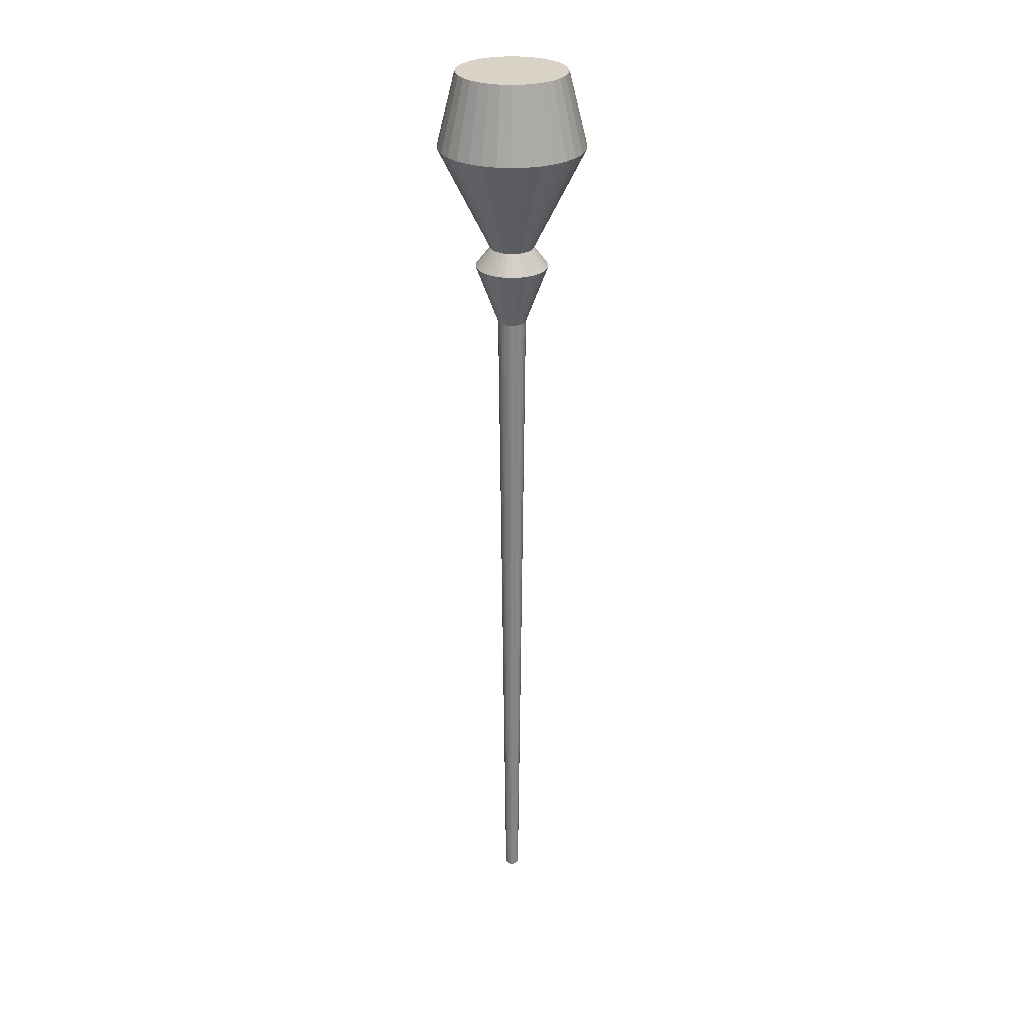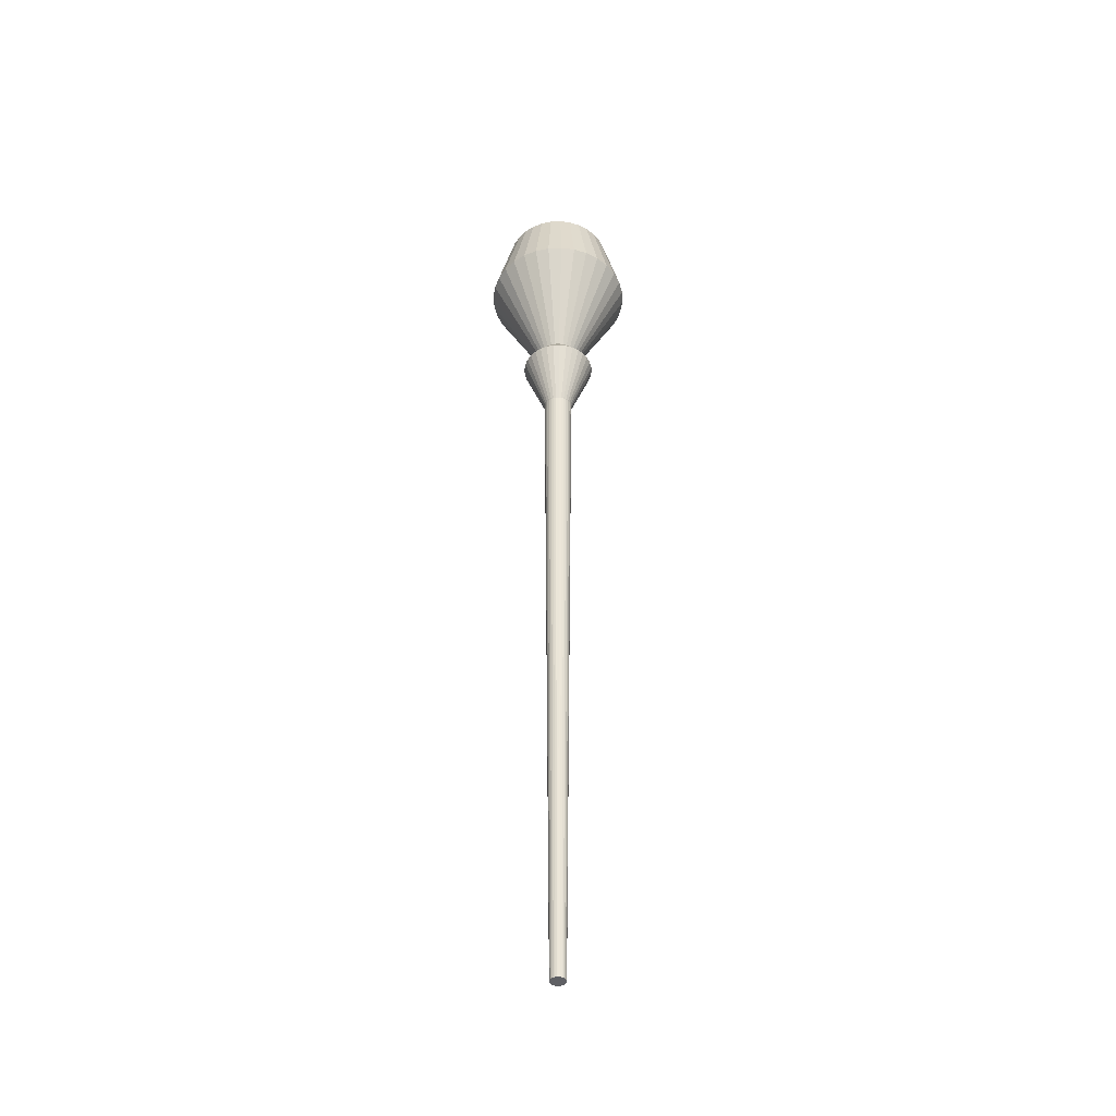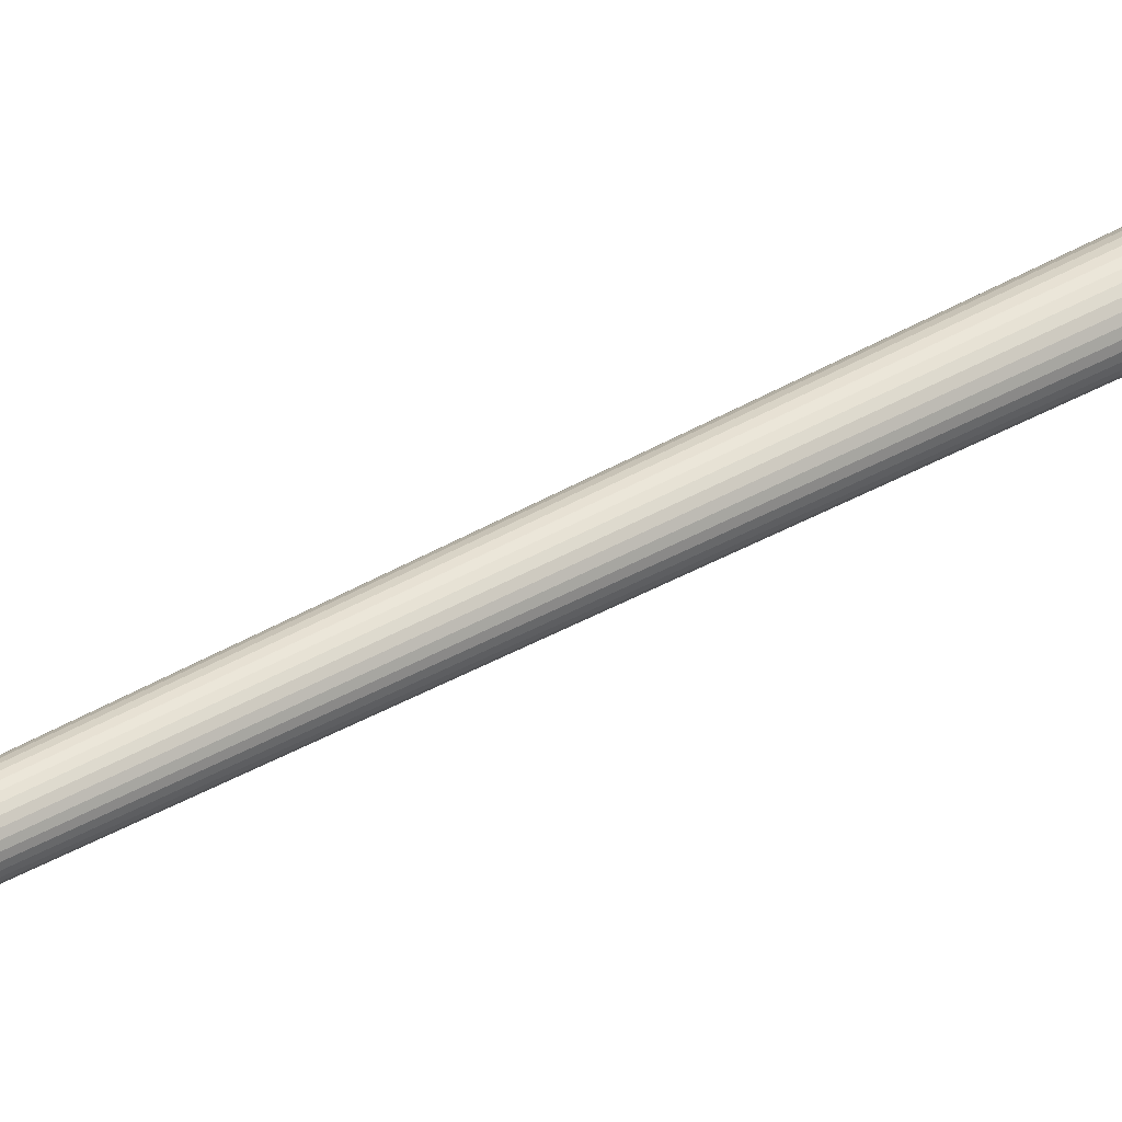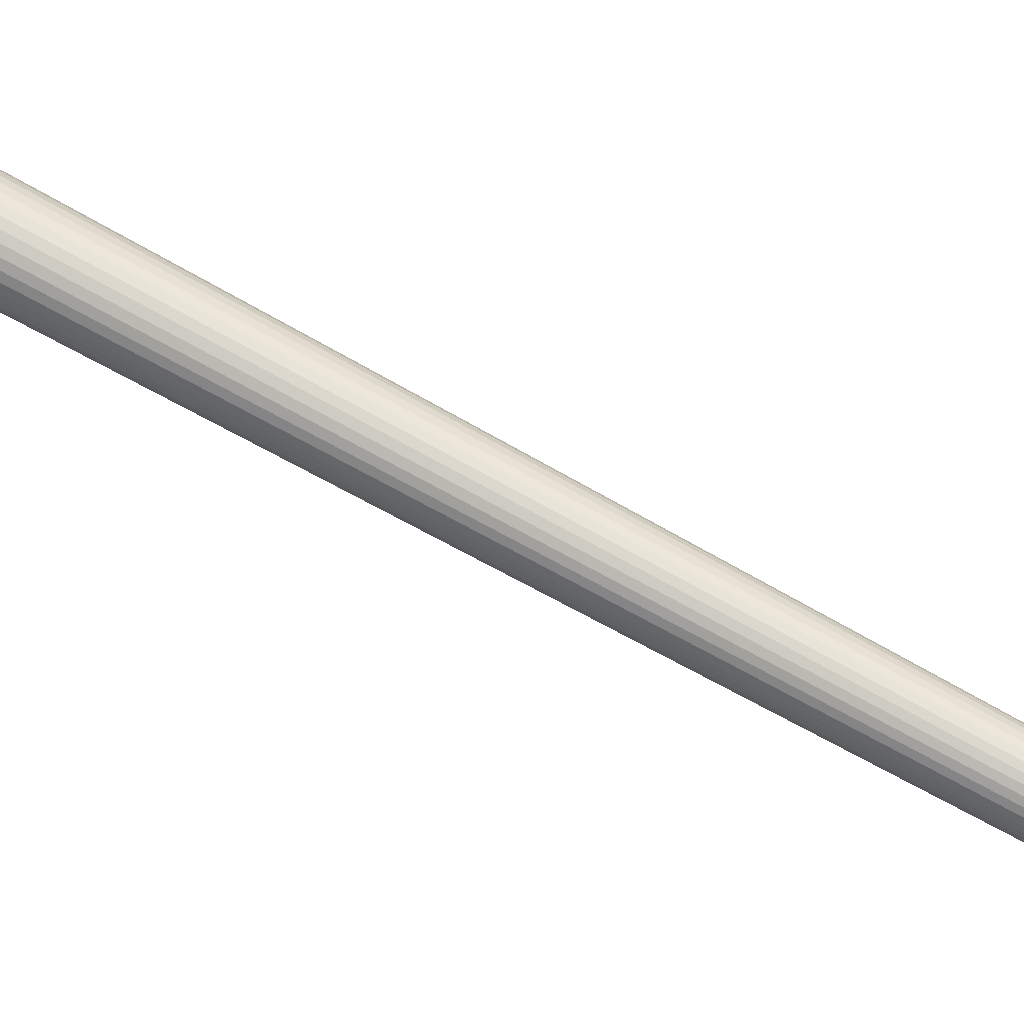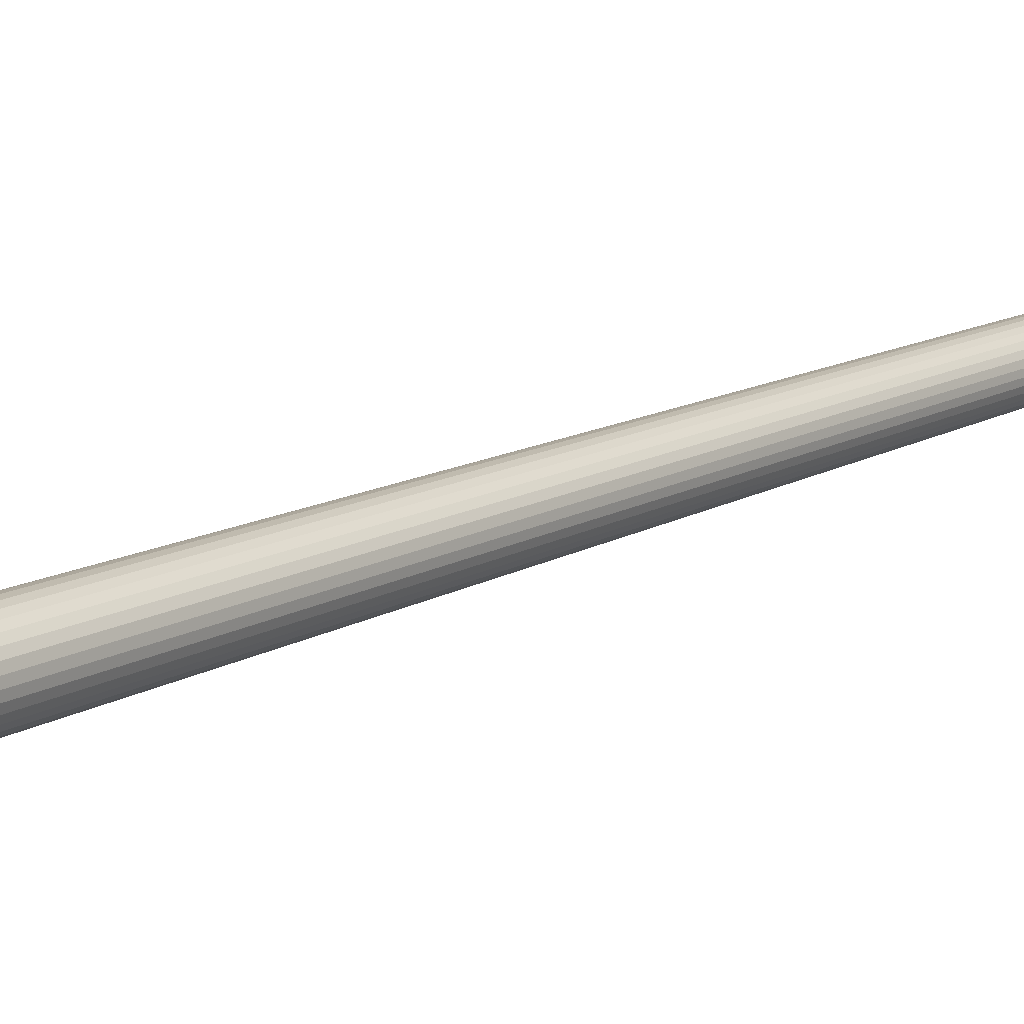
<metadata>
{"format":"obj","ext":"obj","renderer":"f3d","projection":"perspective","resolution":1024,"background":"white","views":[{"elev":28.1,"azim":90.4,"up":"+Y"},{"elev":-43.3,"azim":-92.9,"up":"+Y"},{"elev":34.0,"azim":50.5,"up":"+Z"},{"elev":66.4,"azim":-60.0,"up":"+Z"},{"elev":12.6,"azim":-143.6,"up":"+Z"}]}
</metadata>
<code>
o Staff_Cone.002
v 0 1.3 -0.075
v 0.01463 1.3 -0.07356
v 0.0287 1.3 -0.06929
v 0.04167 1.3 -0.06236
v 0.05303 1.3 -0.05303
v 0.06236 1.3 -0.04167
v 0.06929 1.3 -0.0287
v 0.07356 1.3 -0.01463
v 0.075 1.3 -0
v 0.07356 1.3 0.01463
v 0.06929 1.3 0.0287
v 0.06236 1.3 0.04167
v 0.05303 1.3 0.05303
v 0.04167 1.3 0.06236
v 0.0287 1.3 0.06929
v 0.01463 1.3 0.07356
v -0 1.3 0.075
v -0.01463 1.3 0.07356
v -0.0287 1.3 0.06929
v -0.04167 1.3 0.06236
v -0.05303 1.3 0.05303
v -0.06236 1.3 0.04167
v -0.06929 1.3 0.0287
v -0.07356 1.3 0.01463
v -0.075 1.3 -0
v -0.07356 1.3 -0.01463
v -0.06929 1.3 -0.0287
v -0.06236 1.3 -0.04167
v -0.05303 1.3 -0.05303
v -0.04167 1.3 -0.06236
v -0.0287 1.3 -0.06929
v -0.01463 1.3 -0.07356
v 0 1.4 0
v 0 1.3 0.075
v 0.01463 1.3 0.07356
v 0.0287 1.3 0.06929
v 0.04167 1.3 0.06236
v 0.05303 1.3 0.05303
v 0.06236 1.3 0.04167
v 0.06929 1.3 0.0287
v 0.07356 1.3 0.01463
v 0.075 1.3 0
v 0.07356 1.3 -0.01463
v 0.06929 1.3 -0.0287
v 0.06236 1.3 -0.04167
v 0.05303 1.3 -0.05303
v 0.04167 1.3 -0.06236
v 0.0287 1.3 -0.06929
v 0.01463 1.3 -0.07356
v -0 1.3 -0.075
v -0.01463 1.3 -0.07356
v -0.0287 1.3 -0.06929
v -0.04167 1.3 -0.06236
v -0.05303 1.3 -0.05303
v -0.06236 1.3 -0.04167
v -0.06929 1.3 -0.0287
v -0.07356 1.3 -0.01463
v -0.075 1.3 0
v -0.07356 1.3 0.01463
v -0.06929 1.3 0.0287
v -0.06236 1.3 0.04167
v -0.05303 1.3 0.05303
v -0.04167 1.3 0.06236
v -0.0287 1.3 0.06929
v -0.01463 1.3 0.07356
v 0 1.1 -0
v 0 1.25 -0.03
v -0.005853 1.25 -0.02942
v -0.01148 1.25 -0.02772
v -0.01667 1.25 -0.02494
v -0.02121 1.25 -0.02121
v -0.02494 1.25 -0.01667
v -0.02772 1.25 -0.01148
v -0.02942 1.25 -0.005853
v -0.03 1.25 -0
v -0.02942 1.25 0.005853
v -0.02772 1.25 0.01148
v -0.02494 1.25 0.01667
v -0.02121 1.25 0.02121
v -0.01667 1.25 0.02494
v -0.01148 1.25 0.02772
v -0.005853 1.25 0.02942
v 0 1.25 0.03
v 0.005853 1.25 0.02942
v 0.01148 1.25 0.02772
v 0.01667 1.25 0.02494
v 0.02121 1.25 0.02121
v 0.02494 1.25 0.01667
v 0.02772 1.25 0.01148
v 0.02942 1.25 0.005853
v 0.03 1.25 -0
v 0.02942 1.25 -0.005853
v 0.02772 1.25 -0.01148
v 0.02494 1.25 -0.01667
v 0.02121 1.25 -0.02121
v 0.01667 1.25 -0.02494
v 0.01148 1.25 -0.02772
v 0.005853 1.25 -0.02942
v 0.015 -0.25 -0
v 0.01471 -0.25 0.002926
v 0.01471 -0.25 -0.002926
v 0.01061 -0.25 0.01061
v 0.01247 -0.25 0.008334
v 0.01386 -0.25 0.00574
v 0.01386 -0.25 -0.00574
v 0.01247 -0.25 -0.008334
v 0.00574 -0.25 -0.01386
v 0.008334 -0.25 -0.01247
v 0.002926 -0.25 -0.01471
v 0.01061 -0.25 -0.01061
v -0.008334 -0.25 -0.01247
v -0.01061 -0.25 -0.01061
v -0.00574 -0.25 -0.01386
v -0.002926 -0.25 -0.01471
v -0 -0.25 -0.015
v 0.002926 -0.25 0.01471
v 0.00574 -0.25 0.01386
v 0.008334 -0.25 0.01247
v -0.00574 -0.25 0.01386
v -0.008334 -0.25 0.01247
v -0.002926 -0.25 0.01471
v -0.01061 -0.25 0.01061
v -0 -0.25 0.015
v -0.01386 -0.25 -0.00574
v -0.01247 -0.25 -0.008334
v -0.015 -0.25 -0
v -0.01471 -0.25 0.002926
v -0.01471 -0.25 -0.002926
v -0.01386 -0.25 0.00574
v -0.01247 -0.25 0.008334
v 0 1.55 -0.15
v -0.02926 1.55 -0.1471
v -0.0574 1.55 -0.1386
v -0.08334 1.55 -0.1247
v -0.1061 1.55 -0.1061
v -0.1247 1.55 -0.08334
v -0.1386 1.55 -0.0574
v -0.1471 1.55 -0.02926
v -0.15 1.55 -0
v -0.1471 1.55 0.02926
v -0.1386 1.55 0.0574
v -0.1247 1.55 0.08334
v -0.1061 1.55 0.1061
v -0.08334 1.55 0.1247
v -0.0574 1.55 0.1386
v -0.02926 1.55 0.1471
v 0 1.55 0.15
v 0.02926 1.55 0.1471
v 0.0574 1.55 0.1386
v 0.08334 1.55 0.1247
v 0.1061 1.55 0.1061
v 0.1247 1.55 0.08334
v 0.1386 1.55 0.0574
v 0.1471 1.55 0.02926
v 0.15 1.55 -0
v 0.1471 1.55 -0.02926
v 0.1386 1.55 -0.0574
v 0.1247 1.55 -0.08334
v 0.1061 1.55 -0.1061
v 0.08334 1.55 -0.1247
v 0.0574 1.55 -0.1386
v 0.02926 1.55 -0.1471
v -0 1.25 0
v 0 1.55 -0.15
v 0.02926 1.55 -0.1471
v 0.0574 1.55 -0.1386
v 0.08334 1.55 -0.1247
v 0.1061 1.55 -0.1061
v 0.1247 1.55 -0.08334
v 0.1386 1.55 -0.0574
v 0.1471 1.55 -0.02926
v 0.15 1.55 -0
v 0.1471 1.55 0.02926
v 0.1386 1.55 0.0574
v 0.1247 1.55 0.08334
v 0.1061 1.55 0.1061
v 0.08334 1.55 0.1247
v 0.0574 1.55 0.1386
v 0.02926 1.55 0.1471
v -0 1.55 0.15
v -0.02926 1.55 0.1471
v -0.0574 1.55 0.1386
v -0.08334 1.55 0.1247
v -0.1061 1.55 0.1061
v -0.1247 1.55 0.08334
v -0.1386 1.55 0.0574
v -0.1471 1.55 0.02926
v -0.15 1.55 -0
v -0.1471 1.55 -0.02926
v -0.1386 1.55 -0.0574
v -0.1247 1.55 -0.08334
v -0.1061 1.55 -0.1061
v -0.08334 1.55 -0.1247
v -0.0574 1.55 -0.1386
v -0.02926 1.55 -0.1471
v -0.1125 1.7 -0
v -0.1103 1.7 0.02195
v -0.1103 1.7 -0.02195
v -0.07955 1.7 0.07955
v -0.09354 1.7 0.0625
v -0.1039 1.7 0.04305
v -0.1039 1.7 -0.04305
v -0.09354 1.7 -0.0625
v -0.04305 1.7 -0.1039
v -0.0625 1.7 -0.09354
v -0.02195 1.7 -0.1103
v -0.07955 1.7 -0.07955
v 0.0625 1.7 -0.09354
v 0.07955 1.7 -0.07955
v 0.04305 1.7 -0.1039
v 0.02195 1.7 -0.1103
v 0 1.7 -0.1125
v -0.02195 1.7 0.1103
v -0.04305 1.7 0.1039
v -0.0625 1.7 0.09354
v 0.04305 1.7 0.1039
v 0.0625 1.7 0.09354
v 0.02195 1.7 0.1103
v 0.07955 1.7 0.07955
v -0 1.7 0.1125
v 0.1039 1.7 -0.04305
v 0.09354 1.7 -0.0625
v 0.1125 1.7 -0
v 0.1103 1.7 0.02195
v 0.1103 1.7 -0.02195
v 0.1039 1.7 0.04305
v 0.09354 1.7 0.0625
f 1 33 2
f 2 33 3
f 3 33 4
f 4 33 5
f 5 33 6
f 6 33 7
f 7 33 8
f 8 33 9
f 9 33 10
f 10 33 11
f 11 33 12
f 12 33 13
f 13 33 14
f 14 33 15
f 15 33 16
f 16 33 17
f 17 33 18
f 18 33 19
f 19 33 20
f 20 33 21
f 21 33 22
f 22 33 23
f 23 33 24
f 24 33 25
f 25 33 26
f 26 33 27
f 27 33 28
f 28 33 29
f 29 33 30
f 30 33 31
f 8 16 24
f 31 33 32
f 32 33 1
f 34 66 35
f 35 66 36
f 36 66 37
f 37 66 38
f 38 66 39
f 39 66 40
f 40 66 41
f 41 66 42
f 42 66 43
f 43 66 44
f 44 66 45
f 45 66 46
f 46 66 47
f 47 66 48
f 48 66 49
f 49 66 50
f 50 66 51
f 51 66 52
f 52 66 53
f 53 66 54
f 54 66 55
f 55 66 56
f 56 66 57
f 57 66 58
f 58 66 59
f 59 66 60
f 60 66 61
f 61 66 62
f 62 66 63
f 63 66 64
f 41 49 57
f 64 66 65
f 65 66 34
f 98 74 82
f 117 129 113
f 67 114 68
f 69 114 113
f 111 69 113
f 71 111 112
f 71 125 72
f 72 124 73
f 73 128 74
f 74 126 75
f 127 75 126
f 76 129 77
f 77 130 78
f 78 122 79
f 79 120 80
f 80 119 81
f 81 121 82
f 123 82 121
f 84 123 116
f 84 117 85
f 85 118 86
f 86 102 87
f 88 102 103
f 89 103 104
f 90 104 100
f 90 99 91
f 92 99 101
f 93 101 105
f 94 105 106
f 95 106 110
f 96 110 108
f 97 108 107
f 98 107 109
f 98 115 67
f 131 163 132
f 132 163 133
f 133 163 134
f 134 163 135
f 135 163 136
f 136 163 137
f 137 163 138
f 138 163 139
f 139 163 140
f 140 163 141
f 141 163 142
f 142 163 143
f 143 163 144
f 144 163 145
f 145 163 146
f 146 163 147
f 147 163 148
f 148 163 149
f 149 163 150
f 150 163 151
f 151 163 152
f 152 163 153
f 153 163 154
f 154 163 155
f 155 163 156
f 156 163 157
f 157 163 158
f 158 163 159
f 159 163 160
f 160 163 161
f 138 146 154
f 161 163 162
f 162 163 131
f 171 179 187
f 221 210 214
f 164 211 165
f 166 211 210
f 167 210 208
f 168 208 209
f 168 222 169
f 169 221 170
f 170 225 171
f 171 223 172
f 173 223 224
f 174 224 226
f 175 226 227
f 175 219 176
f 176 217 177
f 177 216 178
f 178 218 179
f 220 179 218
f 213 180 220
f 182 213 214
f 183 214 215
f 183 199 184
f 185 199 200
f 185 201 186
f 186 197 187
f 187 196 188
f 189 196 198
f 190 198 202
f 191 202 203
f 192 203 207
f 205 192 207
f 193 204 194
f 194 206 195
f 195 212 164
f 32 1 2
f 2 3 4
f 4 5 6
f 6 7 4
f 7 8 4
f 8 9 10
f 10 11 8
f 11 12 8
f 12 13 16
f 13 14 16
f 14 15 16
f 16 17 18
f 18 19 20
f 20 21 22
f 22 23 24
f 24 25 26
f 26 27 28
f 28 29 32
f 29 30 32
f 30 31 32
f 32 2 4
f 16 18 24
f 18 20 24
f 20 22 24
f 24 26 32
f 26 28 32
f 32 4 8
f 8 12 16
f 32 8 24
f 65 34 35
f 35 36 37
f 37 38 39
f 39 40 37
f 40 41 37
f 41 42 43
f 43 44 41
f 44 45 41
f 45 46 49
f 46 47 49
f 47 48 49
f 49 50 51
f 51 52 53
f 53 54 55
f 55 56 57
f 57 58 59
f 59 60 61
f 61 62 65
f 62 63 65
f 63 64 65
f 65 35 37
f 49 51 57
f 51 53 57
f 53 55 57
f 57 59 65
f 59 61 65
f 65 37 41
f 41 45 49
f 65 41 57
f 98 67 68
f 68 69 70
f 70 71 72
f 72 73 70
f 73 74 70
f 74 75 76
f 76 77 78
f 78 79 82
f 79 80 82
f 80 81 82
f 82 83 84
f 84 85 86
f 86 87 90
f 87 88 90
f 88 89 90
f 90 91 92
f 92 93 90
f 93 94 90
f 94 95 98
f 95 96 98
f 96 97 98
f 98 68 70
f 74 76 82
f 76 78 82
f 82 84 86
f 98 70 74
f 82 86 90
f 90 94 82
f 94 98 82
f 113 114 115
f 115 109 113
f 109 107 113
f 107 108 110
f 110 106 105
f 105 101 99
f 99 100 105
f 100 104 105
f 104 103 117
f 103 102 117
f 102 118 117
f 117 116 123
f 123 121 117
f 121 119 117
f 119 120 122
f 122 130 129
f 129 127 124
f 127 126 124
f 126 128 124
f 124 125 112
f 112 111 113
f 107 110 113
f 110 105 113
f 119 122 117
f 122 129 117
f 124 112 129
f 112 113 129
f 105 104 117
f 113 105 117
f 67 115 114
f 69 68 114
f 111 70 69
f 71 70 111
f 71 112 125
f 72 125 124
f 73 124 128
f 74 128 126
f 127 76 75
f 76 127 129
f 77 129 130
f 78 130 122
f 79 122 120
f 80 120 119
f 81 119 121
f 123 83 82
f 84 83 123
f 84 116 117
f 85 117 118
f 86 118 102
f 88 87 102
f 89 88 103
f 90 89 104
f 90 100 99
f 92 91 99
f 93 92 101
f 94 93 105
f 95 94 106
f 96 95 110
f 97 96 108
f 98 97 107
f 98 109 115
f 162 131 132
f 132 133 134
f 134 135 136
f 136 137 134
f 137 138 134
f 138 139 140
f 140 141 142
f 142 143 146
f 143 144 146
f 144 145 146
f 146 147 148
f 148 149 150
f 150 151 152
f 152 153 154
f 154 155 156
f 156 157 158
f 158 159 162
f 159 160 162
f 160 161 162
f 162 132 138
f 132 134 138
f 138 140 146
f 140 142 146
f 146 148 154
f 148 150 154
f 150 152 154
f 154 156 162
f 156 158 162
f 162 138 154
f 195 164 165
f 165 166 167
f 167 168 169
f 169 170 167
f 170 171 167
f 171 172 173
f 173 174 171
f 174 175 171
f 175 176 179
f 176 177 179
f 177 178 179
f 179 180 181
f 181 182 183
f 183 184 185
f 185 186 187
f 187 188 189
f 189 190 191
f 191 192 195
f 192 193 195
f 193 194 195
f 195 165 167
f 179 181 187
f 181 183 187
f 183 185 187
f 187 189 195
f 189 191 195
f 195 167 171
f 171 175 179
f 195 171 187
f 210 211 204
f 211 212 204
f 212 206 204
f 204 205 207
f 207 203 204
f 203 202 204
f 202 198 201
f 198 196 201
f 196 197 201
f 201 200 199
f 199 215 214
f 214 213 220
f 220 218 214
f 218 216 214
f 216 217 219
f 219 227 226
f 226 224 223
f 223 225 226
f 225 221 226
f 221 222 209
f 209 208 221
f 208 210 221
f 201 199 214
f 216 219 214
f 219 226 214
f 210 204 214
f 204 202 214
f 202 201 214
f 226 221 214
f 164 212 211
f 166 165 211
f 167 166 210
f 168 167 208
f 168 209 222
f 169 222 221
f 170 221 225
f 171 225 223
f 173 172 223
f 174 173 224
f 175 174 226
f 175 227 219
f 176 219 217
f 177 217 216
f 178 216 218
f 220 180 179
f 213 181 180
f 182 181 213
f 183 182 214
f 183 215 199
f 185 184 199
f 185 200 201
f 186 201 197
f 187 197 196
f 189 188 196
f 190 189 198
f 191 190 202
f 192 191 203
f 205 193 192
f 193 205 204
f 194 204 206
f 195 206 212

</code>
